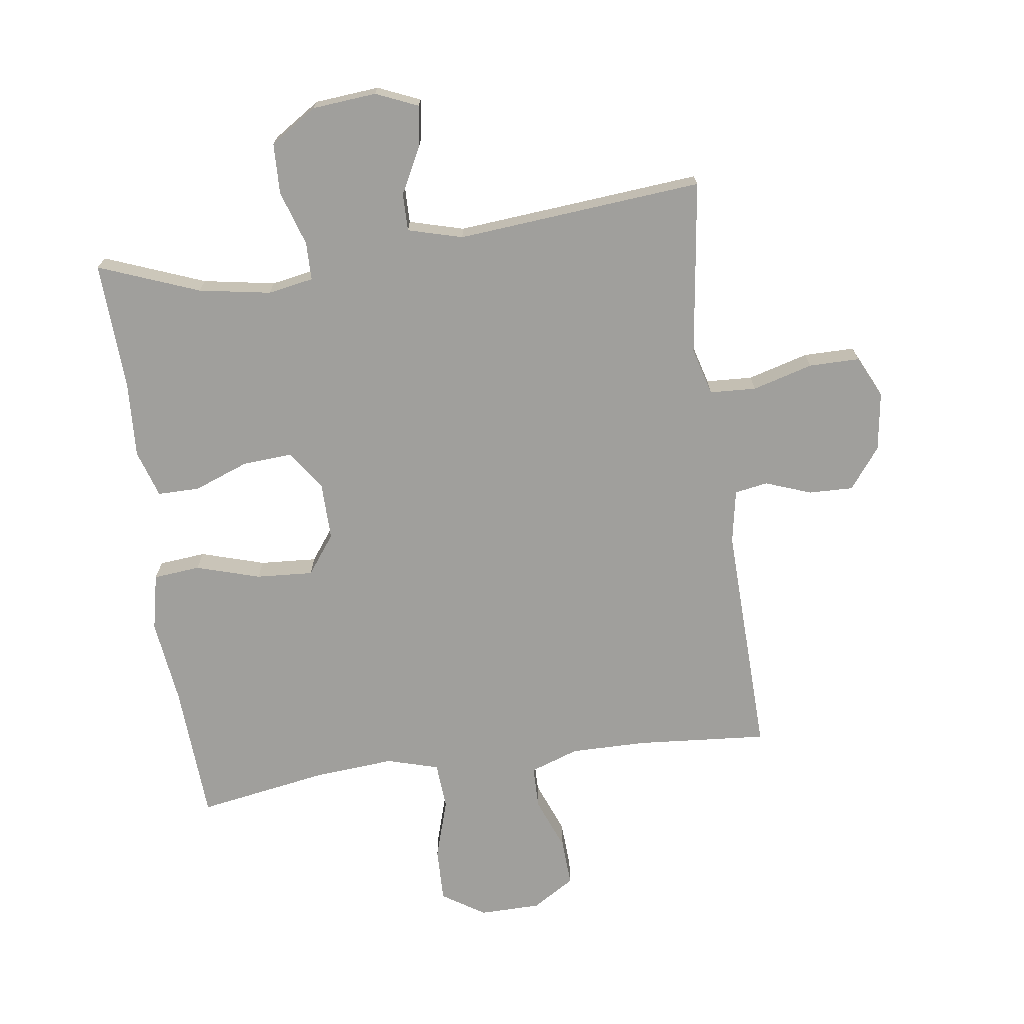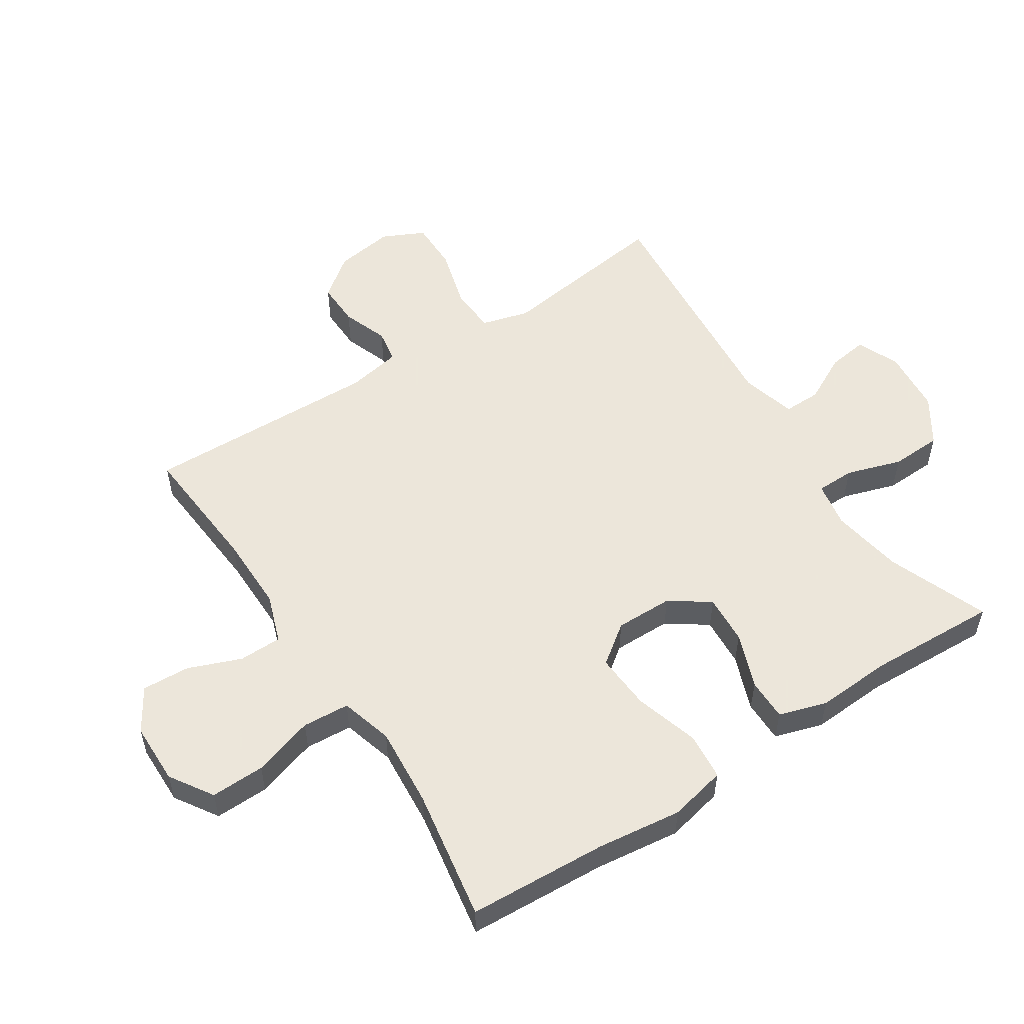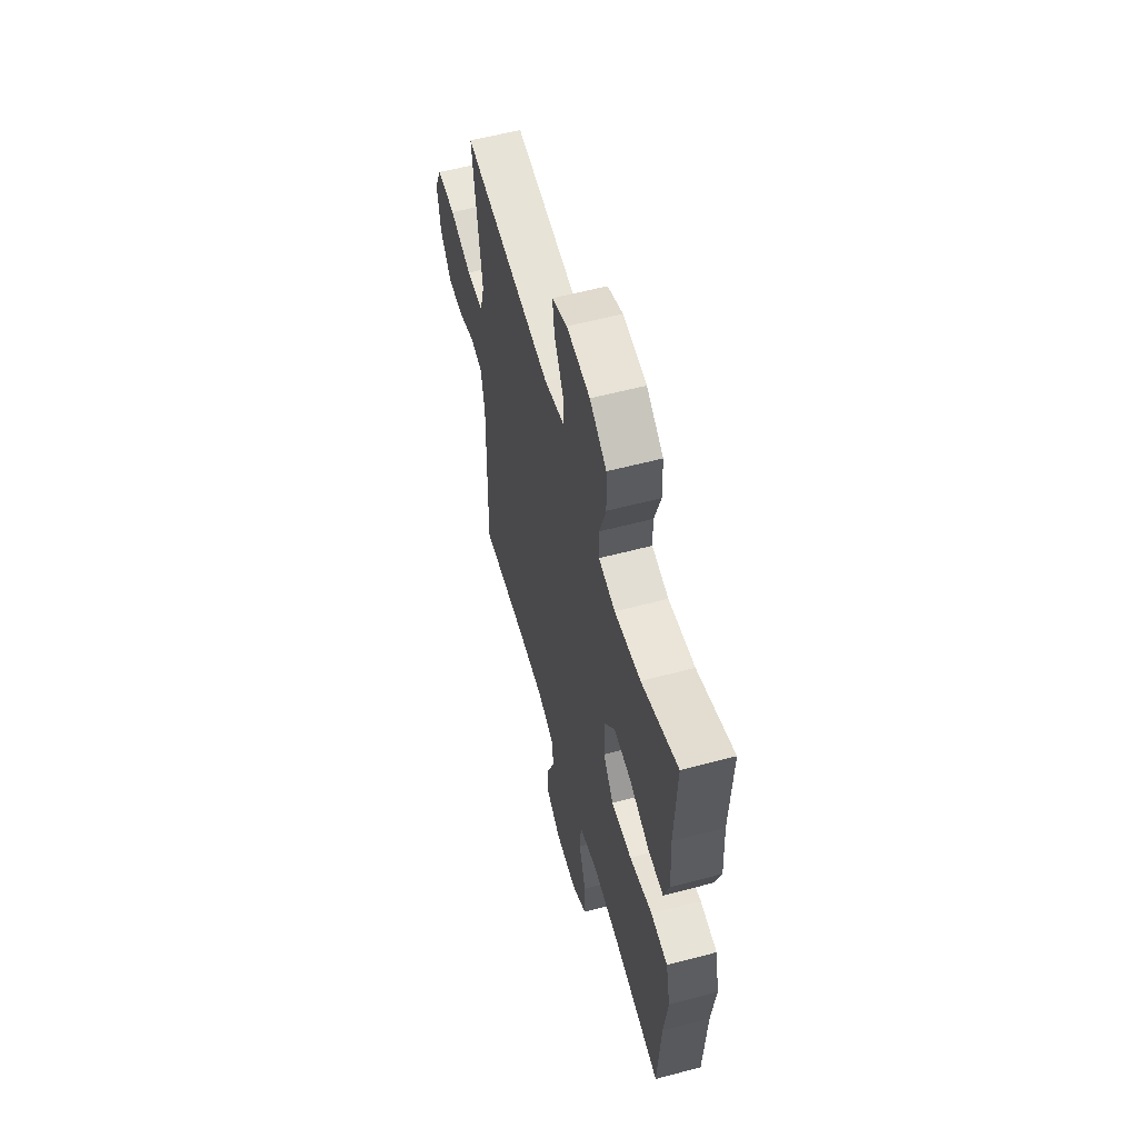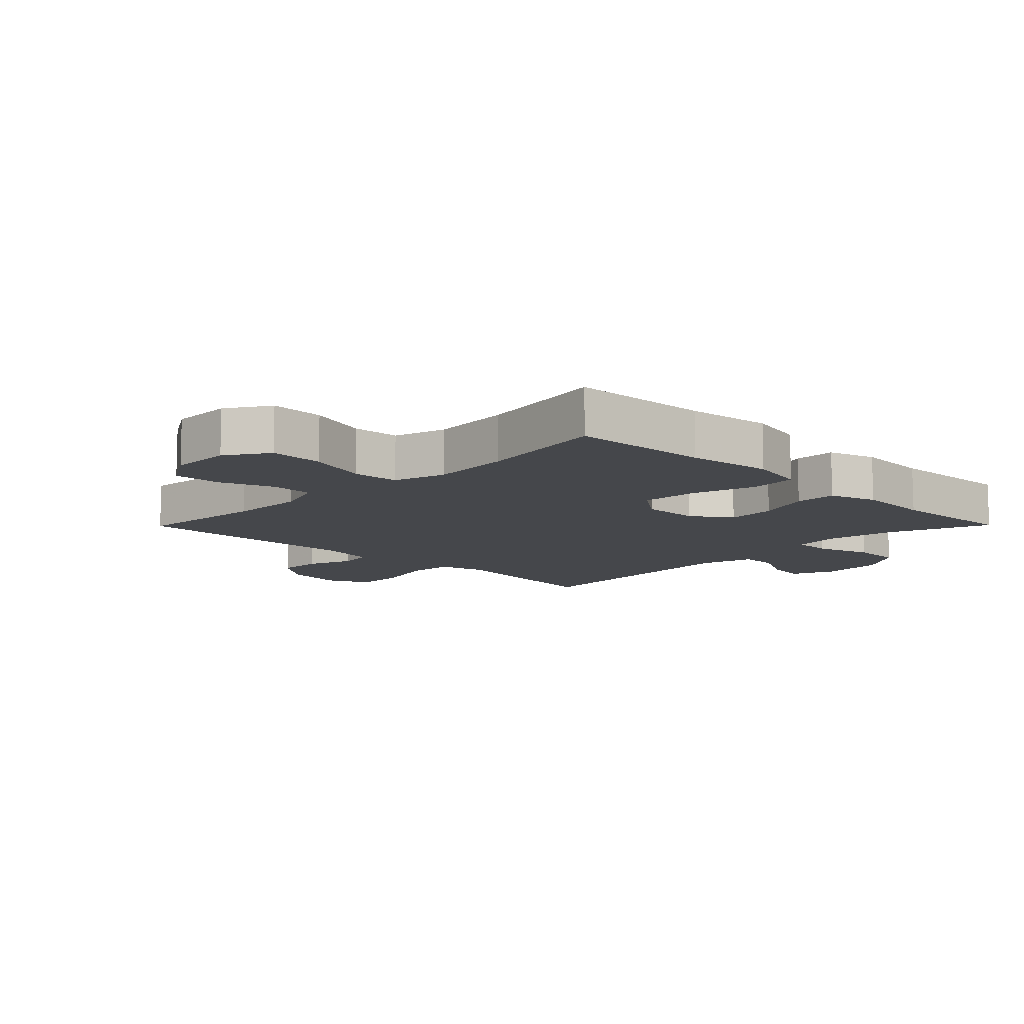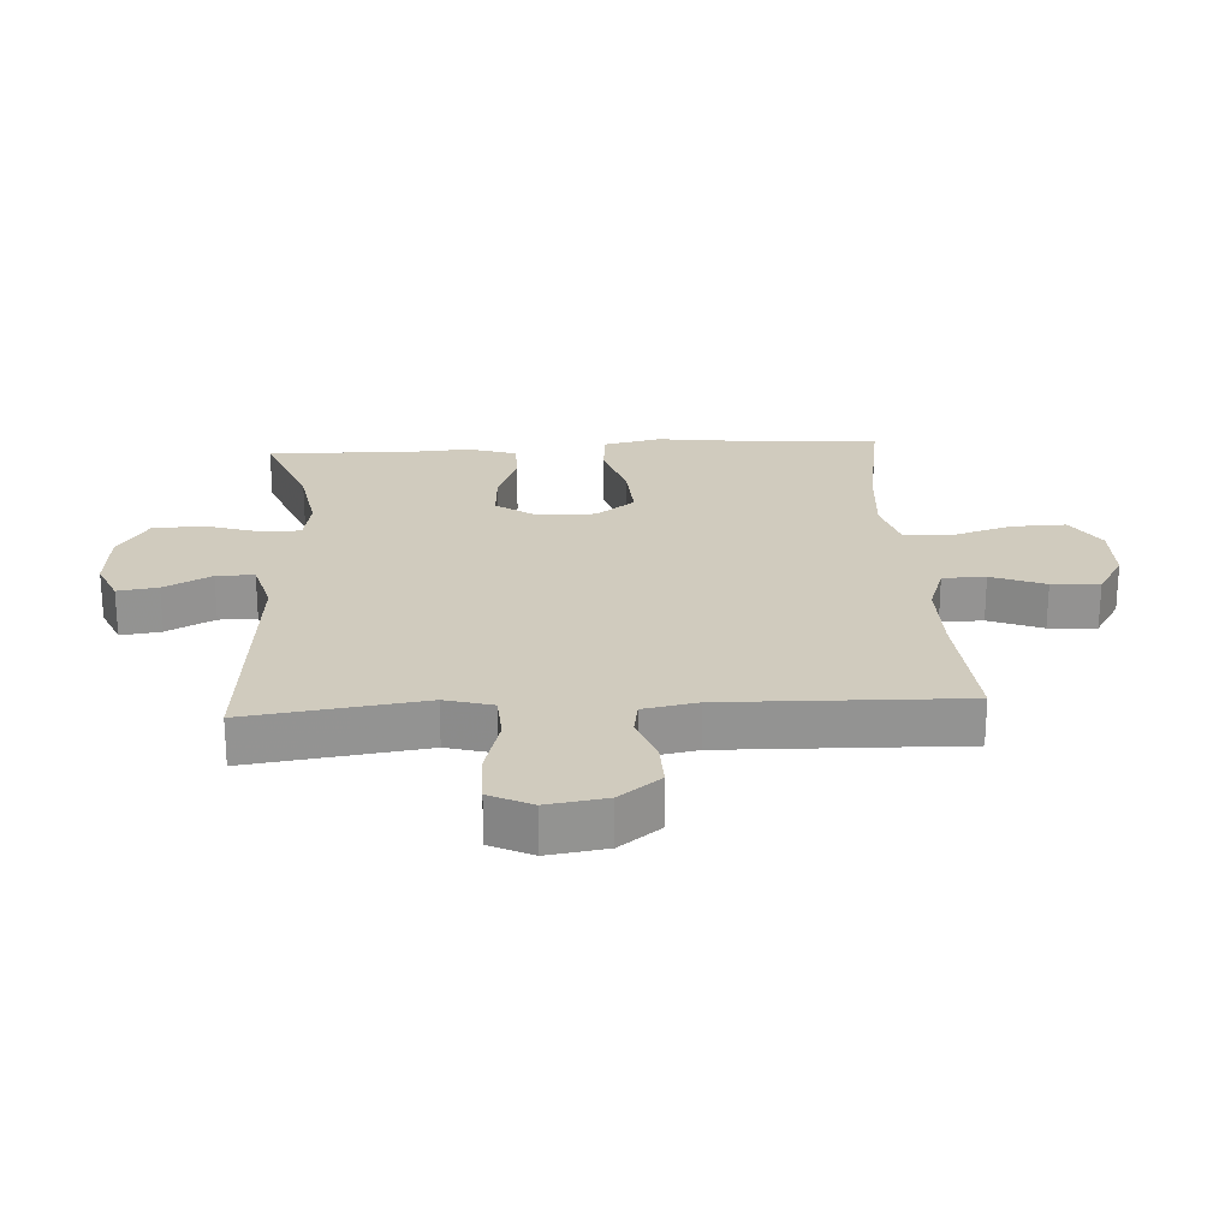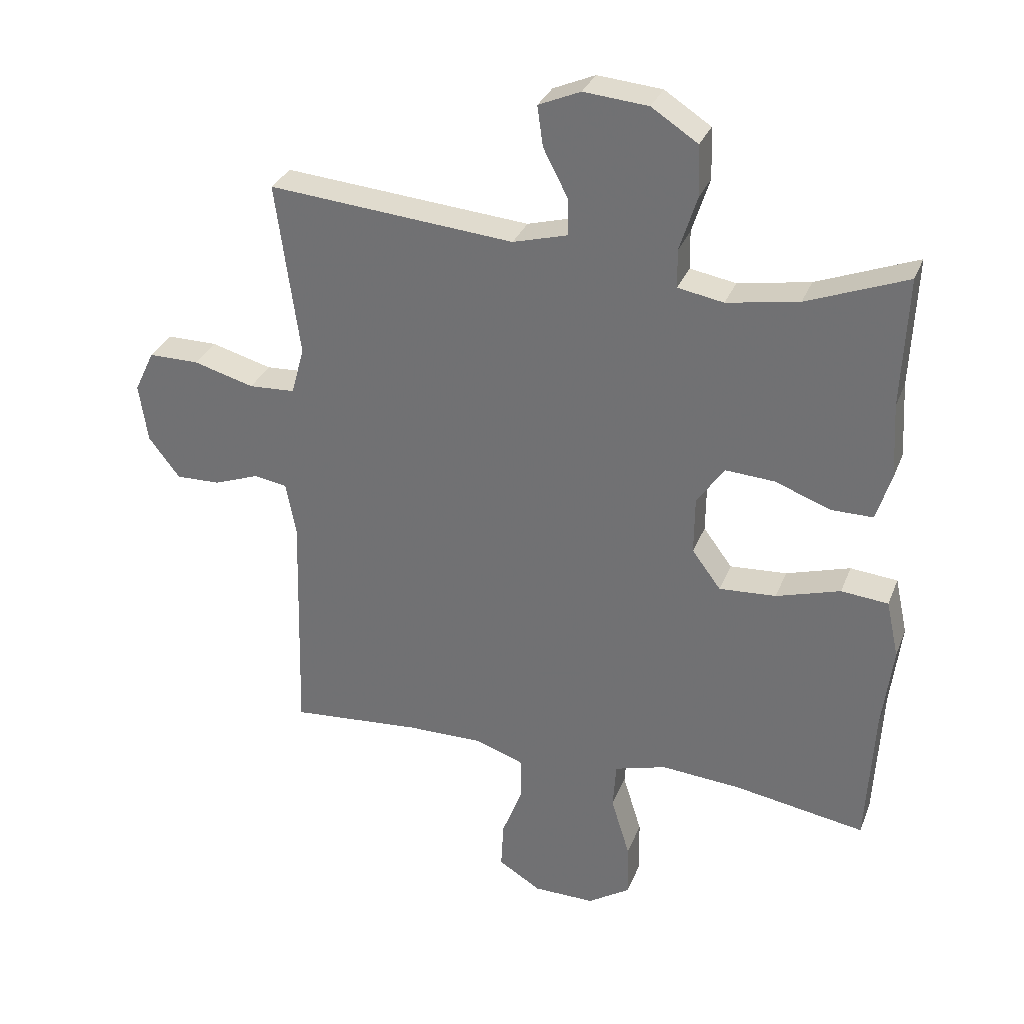
<metadata>
{"format":"obj","ext":"obj","renderer":"f3d","projection":"perspective","resolution":1024,"background":"white","views":[{"elev":-71.2,"azim":8.0,"up":"+Y"},{"elev":54.2,"azim":-123.0,"up":"+Y"},{"elev":58.2,"azim":-105.3,"up":"+Z"},{"elev":-10.5,"azim":-134.6,"up":"+Y"},{"elev":23.6,"azim":86.6,"up":"+Y"},{"elev":31.2,"azim":-160.8,"up":"+Z"}]}
</metadata>
<code>
v -0.5 0.07 0.5
v -0.34 0.07 0.438
v -0.225 0.07 0.418
v -0.152 0.07 0.431
v -0.151 0.07 0.492
v -0.179 0.07 0.58
v -0.176 0.07 0.661
v -0.102 0.07 0.709
v 0.001 0.07 0.718
v 0.068 0.07 0.689
v 0.059 0.07 0.625
v 0.02 0.07 0.55
v 0.019 0.07 0.49
v 0.106 0.07 0.466
v 0.5 0.07 0.5
v 0.478 0.07 0.337
v 0.462 0.07 0.221
v 0.483 0.07 0.145
v 0.557 0.07 0.141
v 0.654 0.07 0.168
v 0.735 0.07 0.168
v 0.767 0.07 0.101
v 0.753 0.07 0.007
v 0.703 0.07 -0.058
v 0.632 0.07 -0.056
v 0.559 0.07 -0.029
v 0.506 0.07 -0.038
v 0.49 0.07 -0.124
v 0.5 0.07 -0.5
v 0.291 0.07 -0.483
v 0.169 0.07 -0.482
v 0.091 0.07 -0.509
v 0.09 0.07 -0.577
v 0.123 0.07 -0.662
v 0.127 0.07 -0.738
v 0.059 0.07 -0.78
v -0.039 0.07 -0.781
v -0.107 0.07 -0.737
v -0.105 0.07 -0.651
v -0.075 0.07 -0.554
v -0.08 0.07 -0.479
v -0.163 0.07 -0.455
v -0.291 0.07 -0.465
v -0.5 0.07 -0.5
v -0.512 0.07 -0.279
v -0.529 0.07 -0.143
v -0.509 0.07 -0.052
v -0.434 0.07 -0.045
v -0.332 0.07 -0.076
v -0.241 0.07 -0.082
v -0.195 0.07 -0.02
v -0.196 0.07 0.072
v -0.24 0.07 0.135
v -0.319 0.07 0.13
v -0.407 0.07 0.097
v -0.474 0.07 0.097
v -0.498 0.07 0.173
v -0.491 0.07 0.293
v -0.5 0 0.5
v -0.34 0 0.438
v -0.225 0 0.418
v -0.152 0 0.431
v -0.151 0 0.492
v -0.179 0 0.58
v -0.176 0 0.661
v -0.102 0 0.709
v 0.001 0 0.718
v 0.068 0 0.689
v 0.059 0 0.625
v 0.02 0 0.55
v 0.019 0 0.49
v 0.106 0 0.466
v 0.5 0 0.5
v 0.478 0 0.337
v 0.462 0 0.221
v 0.483 0 0.145
v 0.557 0 0.141
v 0.654 0 0.168
v 0.735 0 0.168
v 0.767 0 0.101
v 0.753 0 0.007
v 0.703 0 -0.058
v 0.632 0 -0.056
v 0.559 0 -0.029
v 0.506 0 -0.038
v 0.49 0 -0.124
v 0.5 0 -0.5
v 0.291 0 -0.483
v 0.169 0 -0.482
v 0.091 0 -0.509
v 0.09 0 -0.577
v 0.123 0 -0.662
v 0.127 0 -0.738
v 0.059 0 -0.78
v -0.039 0 -0.781
v -0.107 0 -0.737
v -0.105 0 -0.651
v -0.075 0 -0.554
v -0.08 0 -0.479
v -0.163 0 -0.455
v -0.291 0 -0.465
v -0.5 0 -0.5
v -0.512 0 -0.279
v -0.529 0 -0.143
v -0.509 0 -0.052
v -0.434 0 -0.045
v -0.332 0 -0.076
v -0.241 0 -0.082
v -0.195 0 -0.02
v -0.196 0 0.072
v -0.24 0 0.135
v -0.319 0 0.13
v -0.407 0 0.097
v -0.474 0 0.097
v -0.498 0 0.173
v -0.491 0 0.293
f 56 57 58
f 55 56 58
f 54 55 58
f 58 1 2
f 54 58 2
f 53 54 2
f 52 53 2 3
f 47 48 49
f 46 47 49
f 45 46 49
f 45 49 50
f 44 45 50
f 43 44 50
f 42 43 50 51
f 38 39 40
f 37 38 40
f 36 37 40
f 35 36 40
f 34 35 40
f 33 34 40
f 32 33 40 41
f 42 51 52
f 41 42 52
f 32 41 52
f 31 32 52
f 24 25 26
f 23 24 26
f 22 23 26
f 21 22 26
f 20 21 26
f 19 20 26
f 18 19 26 27
f 17 18 27 28
f 14 15 16 17
f 28 29 30
f 17 28 30
f 14 17 30
f 13 14 30
f 10 11 12
f 9 10 12
f 8 9 12
f 7 8 12
f 6 7 12
f 5 6 12
f 52 3 4
f 31 52 4
f 30 31 4
f 4 5 12 13
f 4 13 30
f 116 115 114
f 116 114 113
f 116 113 112
f 60 59 116
f 60 116 112
f 60 112 111
f 61 60 111 110
f 107 106 105
f 107 105 104
f 107 104 103
f 108 107 103
f 108 103 102
f 108 102 101
f 109 108 101 100
f 98 97 96
f 98 96 95
f 98 95 94
f 98 94 93
f 98 93 92
f 98 92 91
f 99 98 91 90
f 110 109 100
f 110 100 99
f 110 99 90
f 110 90 89
f 84 83 82
f 84 82 81
f 84 81 80
f 84 80 79
f 84 79 78
f 84 78 77
f 85 84 77 76
f 86 85 76 75
f 75 74 73 72
f 88 87 86
f 88 86 75
f 88 75 72
f 88 72 71
f 70 69 68
f 70 68 67
f 70 67 66
f 70 66 65
f 70 65 64
f 70 64 63
f 62 61 110
f 62 110 89
f 62 89 88
f 71 70 63 62
f 88 71 62
f 1 59 60 2
f 2 60 61 3
f 3 61 62 4
f 4 62 63 5
f 5 63 64 6
f 6 64 65 7
f 7 65 66 8
f 8 66 67 9
f 9 67 68 10
f 10 68 69 11
f 11 69 70 12
f 12 70 71 13
f 13 71 72 14
f 14 72 73 15
f 15 73 74 16
f 16 74 75 17
f 17 75 76 18
f 18 76 77 19
f 19 77 78 20
f 20 78 79 21
f 21 79 80 22
f 22 80 81 23
f 23 81 82 24
f 24 82 83 25
f 25 83 84 26
f 26 84 85 27
f 27 85 86 28
f 28 86 87 29
f 29 87 88 30
f 30 88 89 31
f 31 89 90 32
f 32 90 91 33
f 33 91 92 34
f 34 92 93 35
f 35 93 94 36
f 36 94 95 37
f 37 95 96 38
f 38 96 97 39
f 39 97 98 40
f 40 98 99 41
f 41 99 100 42
f 42 100 101 43
f 43 101 102 44
f 44 102 103 45
f 45 103 104 46
f 46 104 105 47
f 47 105 106 48
f 48 106 107 49
f 49 107 108 50
f 50 108 109 51
f 51 109 110 52
f 52 110 111 53
f 53 111 112 54
f 54 112 113 55
f 55 113 114 56
f 56 114 115 57
f 57 115 116 58
f 58 116 59 1

</code>
